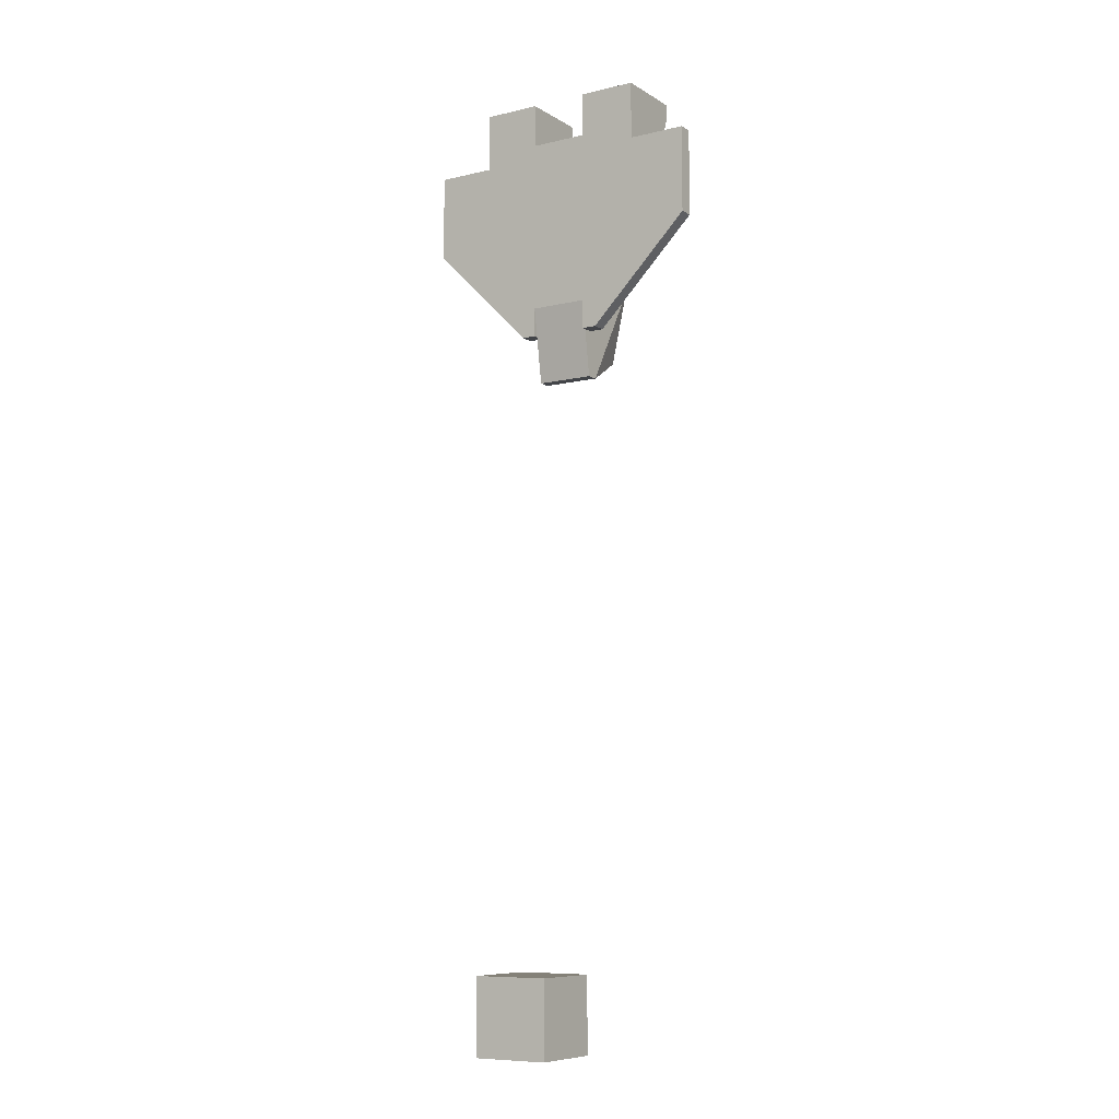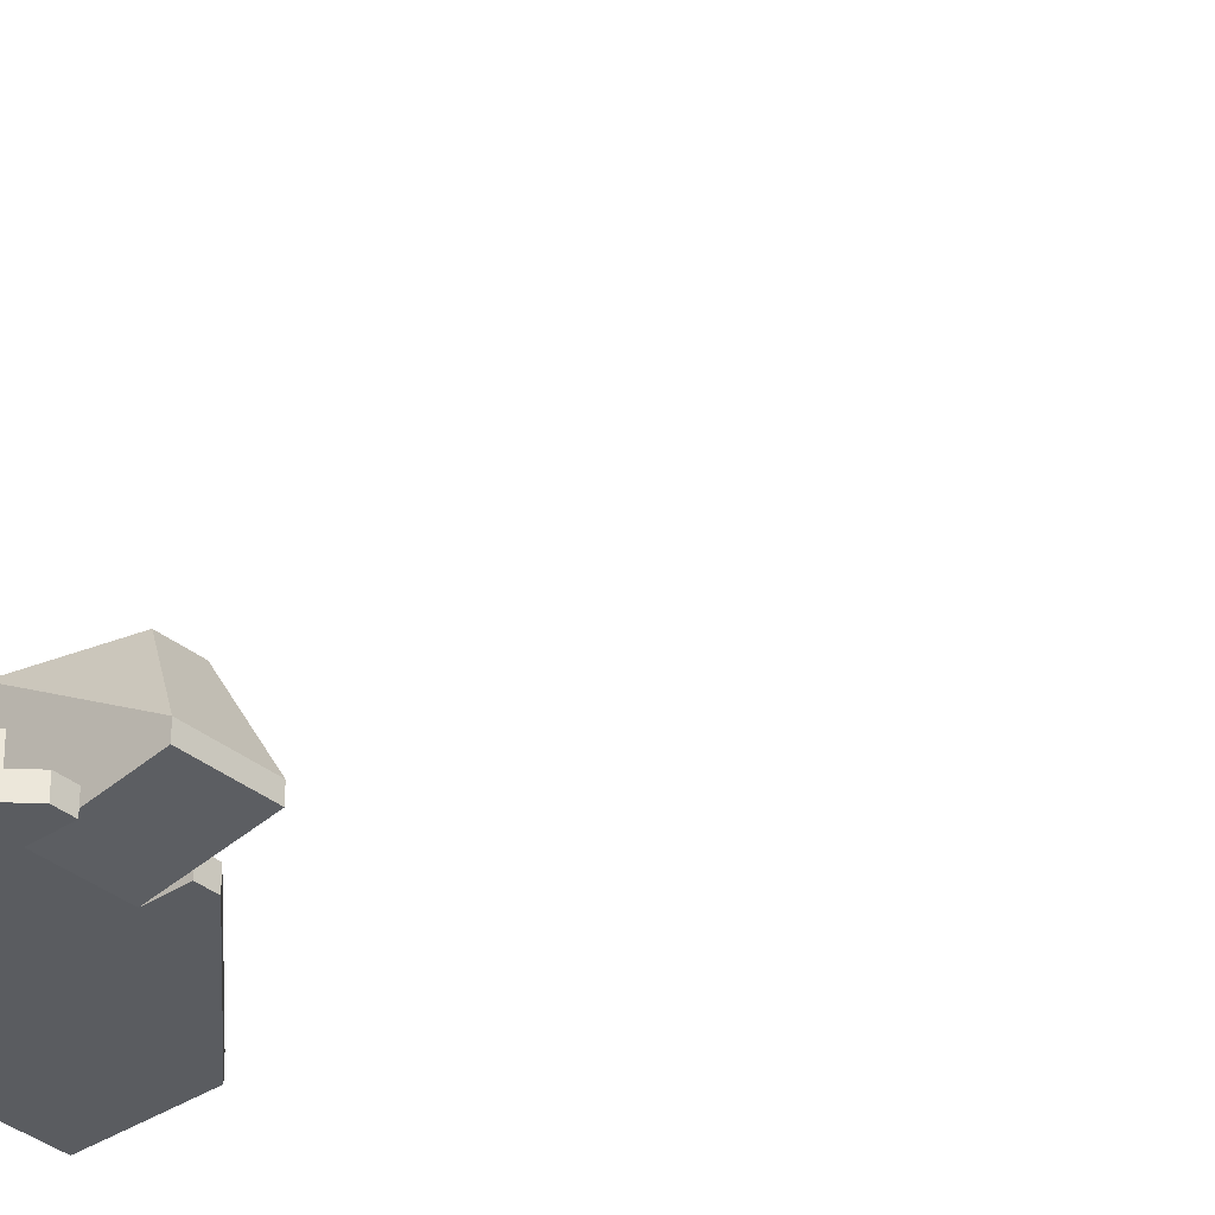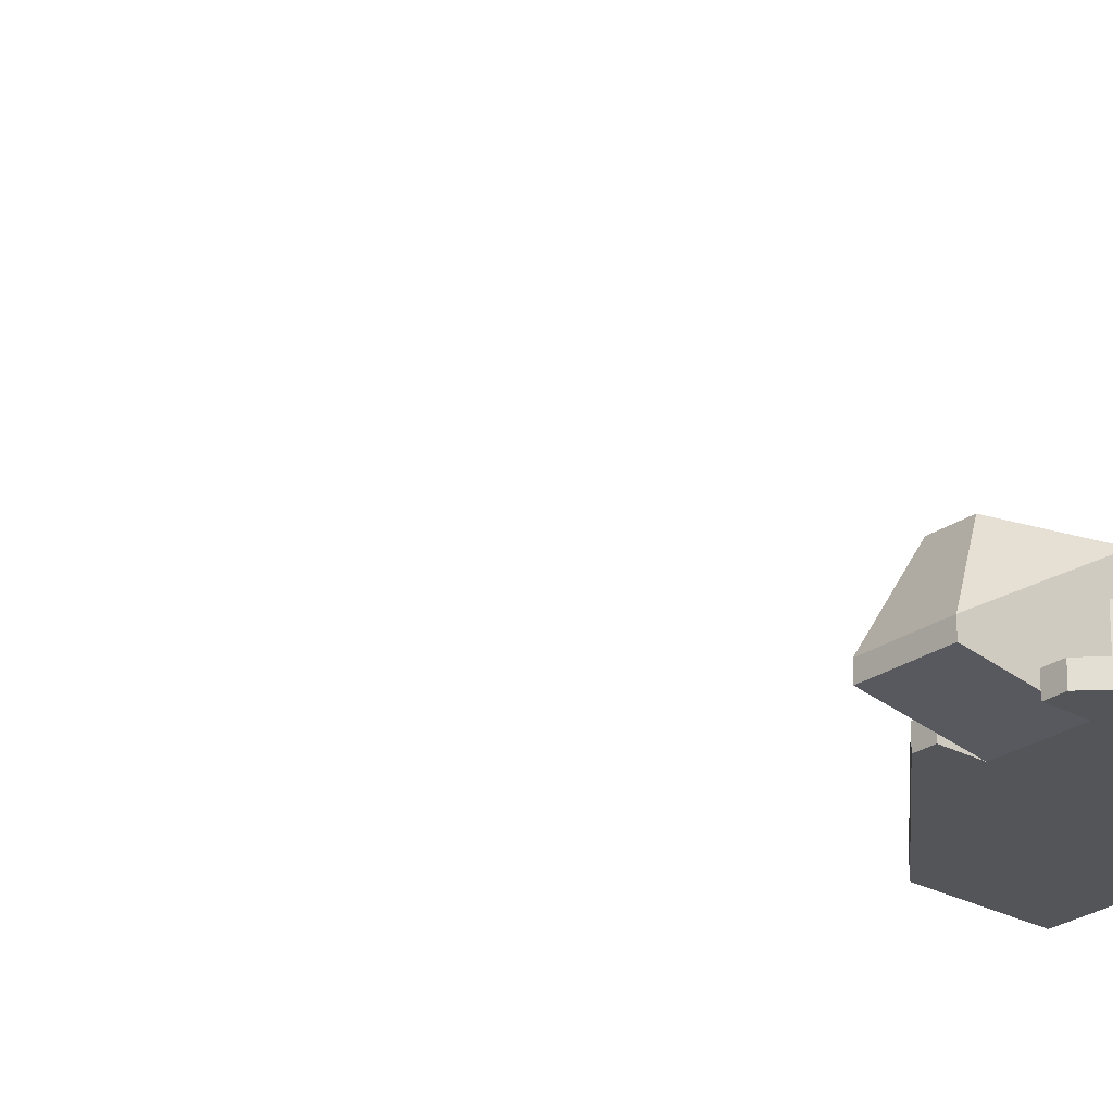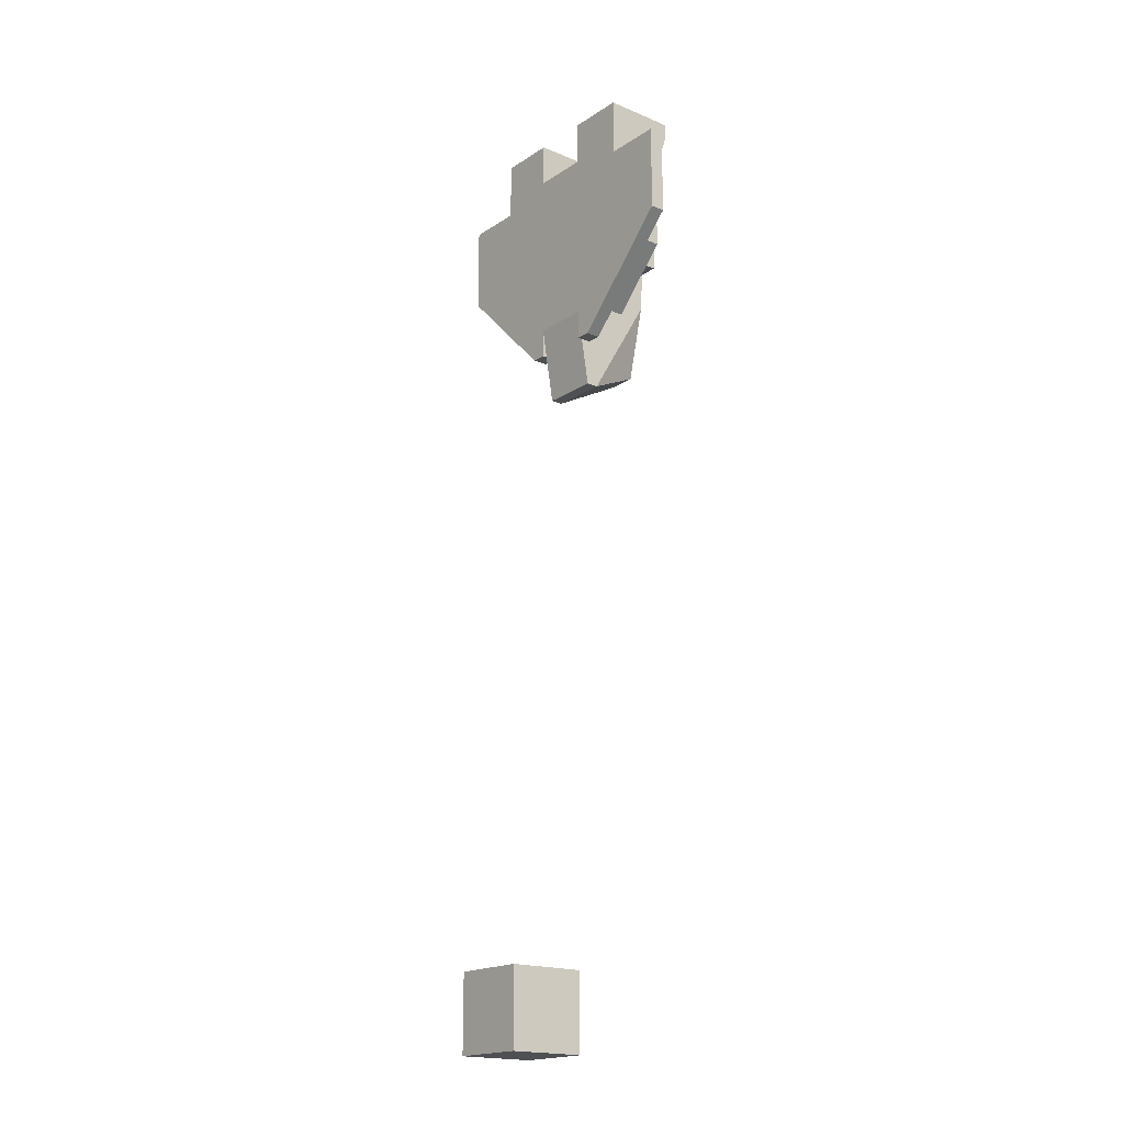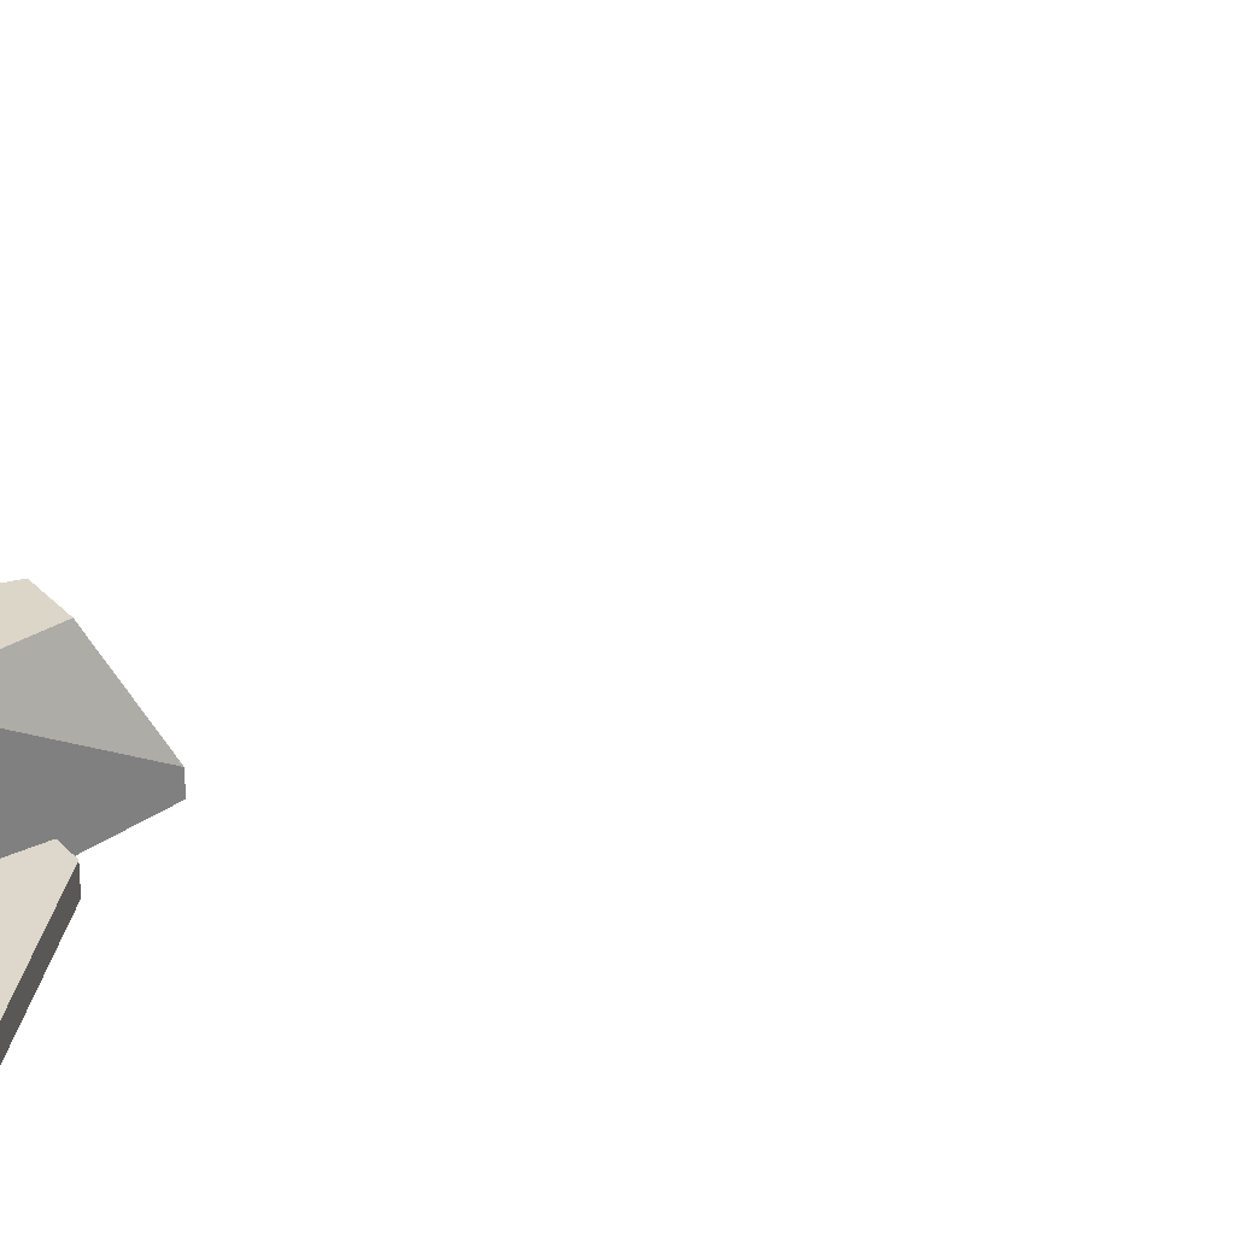
<metadata>
{"format":"obj","ext":"obj","renderer":"f3d","projection":"perspective","resolution":1024,"background":"white","views":[{"elev":-8.6,"azim":-147.2,"up":"+Y"},{"elev":-33.9,"azim":-47.8,"up":"+Z"},{"elev":-24.8,"azim":48.2,"up":"+Z"},{"elev":-18.5,"azim":-128.8,"up":"+Y"},{"elev":31.2,"azim":-124.2,"up":"+Z"}]}
</metadata>
<code>
o Cube.001
v 1 1 1
v 1 1 -1
v 1 -1 1
v 1 -1 -1
v -1 1 1
v -1 1 -1
v -1 -1 1
v -1 -1 -1
f 5 3 1
f 3 8 4
f 7 6 8
f 2 8 6
f 1 4 2
f 5 2 6
f 5 7 3
f 3 7 8
f 7 5 6
f 2 4 8
f 1 3 4
f 5 1 2
o craft_speederB.003
v 1.153 17.9 1.206
v 0.7689 18.66 1.206
v 0.7689 17.9 1.206
v 0.7689 22.89 1.206
v 2.307 22.89 1.206
v 3.844 22.89 1.206
v 3.844 20.59 1.206
v 0.7689 20.2 1.206
v 2.307 24.43 1.206
v 1.153 24.43 1.591
v 0.7689 24.43 1.206
v 0.7689 24.43 3.129
v 1.153 24.43 2.744
v 1.922 24.43 2.744
v 1.922 24.43 1.591
v 2.307 24.43 3.129
v 3.844 20.59 1.591
v 3.076 21.93 1.591
v 3.844 22.89 1.591
v 2.307 22.89 1.591
v 2.307 21.93 1.591
v 3.076 21.55 1.591
v 1.153 17.9 1.591
v 2.307 20.59 1.591
v 2.307 21.55 1.591
v 0.7689 19.05 1.591
v 0.7689 17.9 1.591
v 3.076 21.93 1.783
v 3.076 21.55 1.783
v 2.691 21.93 1.975
v 2.691 21.55 1.975
v 2.307 21.93 1.975
v 2.307 21.55 1.975
v 1.73 21.74 3.129
v 1.73 20.2 3.129
v 0.7689 21.74 3.129
v 0.7689 20.2 3.129
v 0.7689 21.74 2.744
v 1.73 21.74 2.744
v 1.73 20.2 2.744
v 0.7689 20.2 2.744
v -0.7689 24.43 1.206
v -1.922 24.43 1.591
v -2.307 24.43 1.206
v -2.307 24.43 3.129
v -1.922 24.43 2.744
v -1.153 24.43 2.744
v -1.153 24.43 1.591
v -0.7689 24.43 3.129
v -0.7689 17.9 1.206
v -0.7689 18.66 1.206
v -1.153 17.9 1.206
v -0.7689 20.2 1.206
v -0.7689 22.89 1.206
v -2.307 22.89 1.206
v -3.844 20.59 1.206
v -3.844 22.89 1.206
v -0.7689 20.59 1.206
v -0.7689 20.2 2.744
v -1.73 20.2 2.744
v -0.7689 20.2 3.129
v -1.73 20.2 3.129
v -1.73 21.74 2.744
v -0.7689 21.74 2.744
v -1.73 21.74 3.129
v -0.7689 21.74 3.129
v -2.307 21.36 1.591
v -2.307 20.59 1.591
v -3.076 21.36 1.591
v -3.844 20.59 1.591
v -1.153 17.9 1.591
v -0.7689 17.9 1.591
v -0.7689 19.05 1.591
v -3.076 21.74 1.591
v -3.844 22.89 1.591
v -2.307 21.74 1.591
v -2.307 22.89 1.591
v -2.691 21.36 1.975
v -3.076 21.36 1.783
v -2.691 21.74 1.975
v -3.076 21.74 1.783
v -2.307 21.74 1.975
v -2.307 21.36 1.975
v 0.7689 17.9 1.329
v 2.307 22.89 2.744
v 2.307 20.59 2.744
v 2.035 20.32 2.36
v 0.7689 19.05 2.744
v 1.041 19.32 2.36
v 1.041 19.32 1.975
v 2.035 20.32 1.975
v 0.7689 22.89 2.744
v -0.7689 17.9 1.329
v -2.307 20.59 2.744
v -2.035 20.32 1.975
v -1.041 19.32 1.975
v -1.041 19.32 2.36
v -2.035 20.32 2.36
v -0.7689 19.05 2.744
v -2.307 22.89 2.744
v -0.7689 22.89 2.744
v -0.7689 16.89 1.488
v 0.7689 16.64 1.527
v -0.7689 16.64 1.527
v 0.7689 16.89 1.488
v 2.307 24.05 3.129
v 0.7689 24.05 3.129
v 0.7689 23.12 2.821
v 0.7689 23.28 1.206
v 0.7689 23.28 2.744
v -0.7689 23.28 2.744
v 0.7689 21.74 3.513
v -0.7689 23.12 2.821
v -0.7689 21.74 3.513
v -0.7689 23.28 1.206
v 0.7689 20.2 3.513
v -0.7689 20.2 3.513
v -0.7689 24.05 3.129
v -2.307 24.05 3.129
v 0.7689 19.44 3.475
v -0.7689 19.44 3.475
v 0.7689 16.64 1.848
v -0.7689 16.64 1.848
v 1.153 23.66 1.591
v 1.922 23.66 1.591
v 1.153 23.66 2.744
v 1.922 23.66 2.744
v 1.041 20.32 2.36
v 1.041 20.32 1.975
v -1.922 23.66 2.744
v -1.922 23.66 1.591
v -1.153 23.66 2.744
v -1.153 23.66 1.591
v -1.041 20.32 1.975
v -1.041 20.32 2.36
v -0.3844 17.41 3.386
v 0.3844 17.41 3.386
f 11 10 9
f 12 9 10
f 13 9 12
f 14 9 13
f 9 14 15
f 12 10 16
f 19 18 17
f 18 19 20
f 18 20 21
f 21 20 22
f 23 17 18
f 17 23 24
f 24 23 22
f 24 22 20
f 27 26 25
f 26 27 28
f 26 28 29
f 30 25 26
f 25 30 31
f 31 30 32
f 32 30 33
f 31 32 34
f 31 34 35
f 38 37 36
f 37 38 39
f 29 36 26
f 36 29 40
f 36 40 38
f 37 26 36
f 26 37 30
f 40 39 38
f 39 40 41
f 37 33 30
f 33 37 41
f 41 37 39
f 44 43 42
f 43 44 45
f 44 47 46
f 47 44 42
f 43 47 42
f 47 43 48
f 43 49 48
f 49 43 45
f 52 51 50
f 51 52 53
f 51 53 54
f 54 53 55
f 56 50 51
f 50 56 57
f 57 56 55
f 57 55 53
f 60 59 58
f 59 60 61
f 61 60 62
f 62 60 63
f 63 60 64
f 63 64 65
f 62 66 61
f 69 68 67
f 68 69 70
f 73 72 71
f 72 73 74
f 68 73 71
f 73 68 70
f 73 69 74
f 69 73 70
f 77 76 75
f 78 76 77
f 79 76 78
f 80 76 79
f 76 80 81
f 78 77 82
f 78 82 83
f 84 83 82
f 83 84 85
f 88 87 86
f 87 88 89
f 88 91 90
f 91 88 86
f 77 89 82
f 89 77 87
f 75 87 77
f 87 75 91
f 87 91 86
f 89 84 82
f 84 89 90
f 90 89 88
f 13 27 14
f 27 13 28
f 31 11 9
f 11 31 92
f 92 31 35
f 25 14 27
f 14 25 15
f 31 15 25
f 15 31 9
f 94 28 93
f 28 94 40
f 40 94 41
f 41 94 33
f 33 94 32
f 29 28 40
f 94 95 32
f 95 94 96
f 95 96 97
f 97 96 98
f 99 32 95
f 32 99 34
f 34 99 98
f 34 98 96
f 100 47 93
f 47 100 46
f 48 93 47
f 48 94 93
f 94 48 96
f 96 48 49
f 60 78 64
f 78 60 79
f 58 79 60
f 79 58 101
f 79 101 80
f 64 83 65
f 83 64 78
f 83 63 65
f 63 83 85
f 76 103 102
f 103 76 81
f 103 81 104
f 104 81 105
f 106 102 103
f 102 106 107
f 107 106 105
f 107 105 81
f 76 91 75
f 102 91 76
f 102 90 91
f 108 90 102
f 108 84 90
f 84 108 85
f 108 72 109
f 72 108 71
f 71 108 68
f 102 68 108
f 107 68 102
f 68 107 67
f 92 10 11
f 58 59 101
f 110 80 101
f 107 80 110
f 80 107 81
f 59 16 10
f 16 59 61
f 112 101 111
f 101 112 110
f 59 111 101
f 59 113 111
f 10 113 59
f 113 10 92
f 96 35 34
f 35 96 113
f 35 113 92
f 115 93 114
f 93 115 100
f 100 115 116
f 20 114 24
f 114 20 115
f 114 17 24
f 17 114 13
f 13 114 93
f 13 93 28
f 117 20 19
f 20 117 115
f 115 117 118
f 115 118 116
f 119 116 118
f 116 119 120
f 120 119 121
f 122 120 121
f 119 117 123
f 117 119 118
f 122 124 120
f 124 122 125
f 66 123 117
f 123 66 62
f 123 62 63
f 52 123 63
f 123 52 50
f 117 61 66
f 12 61 117
f 61 12 16
f 19 12 117
f 17 12 19
f 12 17 13
f 53 126 57
f 126 53 127
f 121 119 126
f 123 126 119
f 50 126 123
f 126 50 57
f 63 53 52
f 53 63 127
f 127 63 108
f 108 63 85
f 127 121 126
f 121 127 109
f 109 127 108
f 125 128 124
f 128 125 129
f 124 44 120
f 44 124 45
f 45 124 128
f 45 128 49
f 49 128 96
f 96 128 130
f 96 130 113
f 113 130 111
f 46 120 44
f 100 120 46
f 120 100 116
f 130 112 111
f 112 130 131
f 107 69 67
f 69 107 125
f 125 107 129
f 129 107 131
f 131 107 110
f 131 110 112
f 122 69 125
f 122 74 69
f 122 72 74
f 122 109 72
f 109 122 121
f 134 133 132
f 133 134 135
f 18 133 23
f 133 18 132
f 134 18 21
f 18 134 132
f 134 22 135
f 22 134 21
f 133 22 23
f 22 133 135
f 97 137 136
f 137 97 98
f 98 99 137
f 136 95 97
f 95 137 99
f 137 95 136
f 138 51 54
f 51 138 139
f 138 55 140
f 55 138 54
f 141 55 56
f 55 141 140
f 138 141 139
f 141 138 140
f 51 141 56
f 141 51 139
f 143 103 142
f 103 143 106
f 104 143 142
f 143 104 105
f 106 143 105
f 103 104 142
f 131 144 129
f 130 128 145
f 145 131 130
f 131 145 144
f 129 145 128
f 145 129 144

</code>
